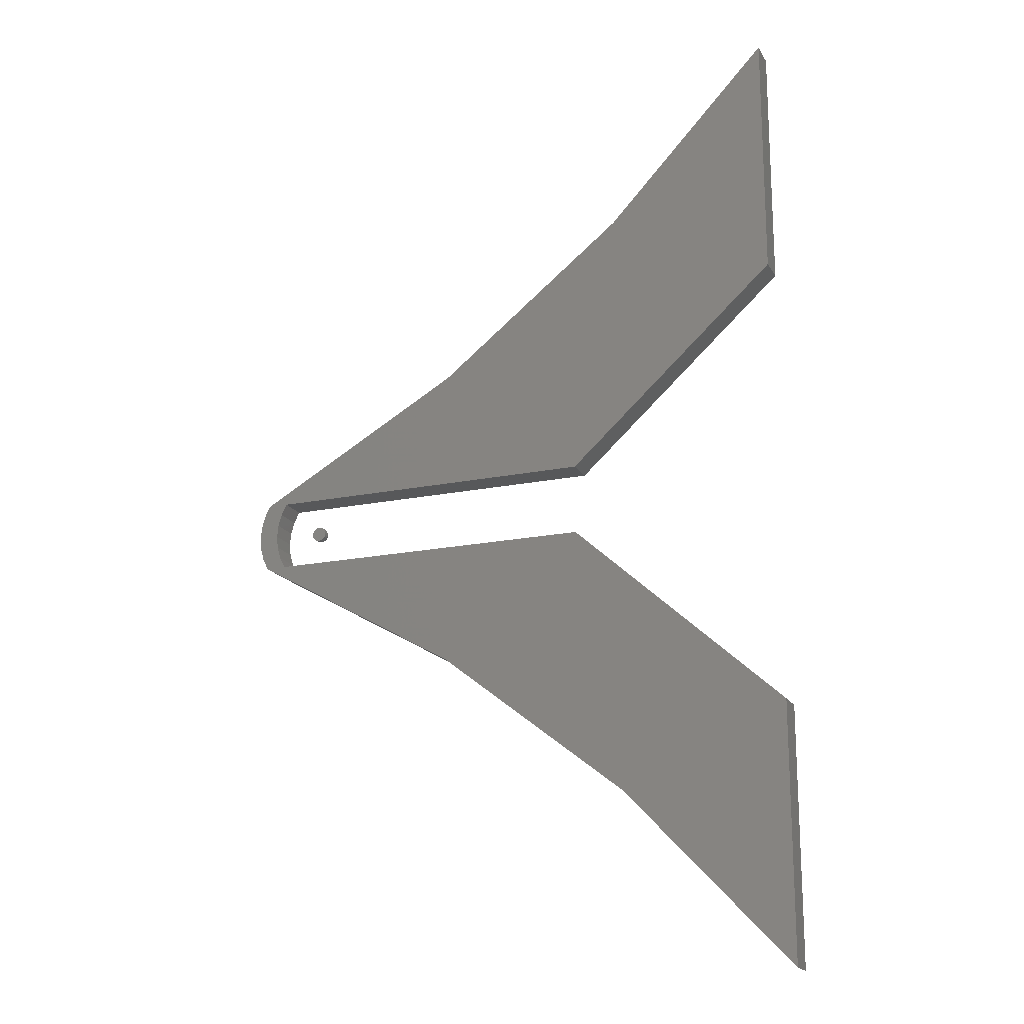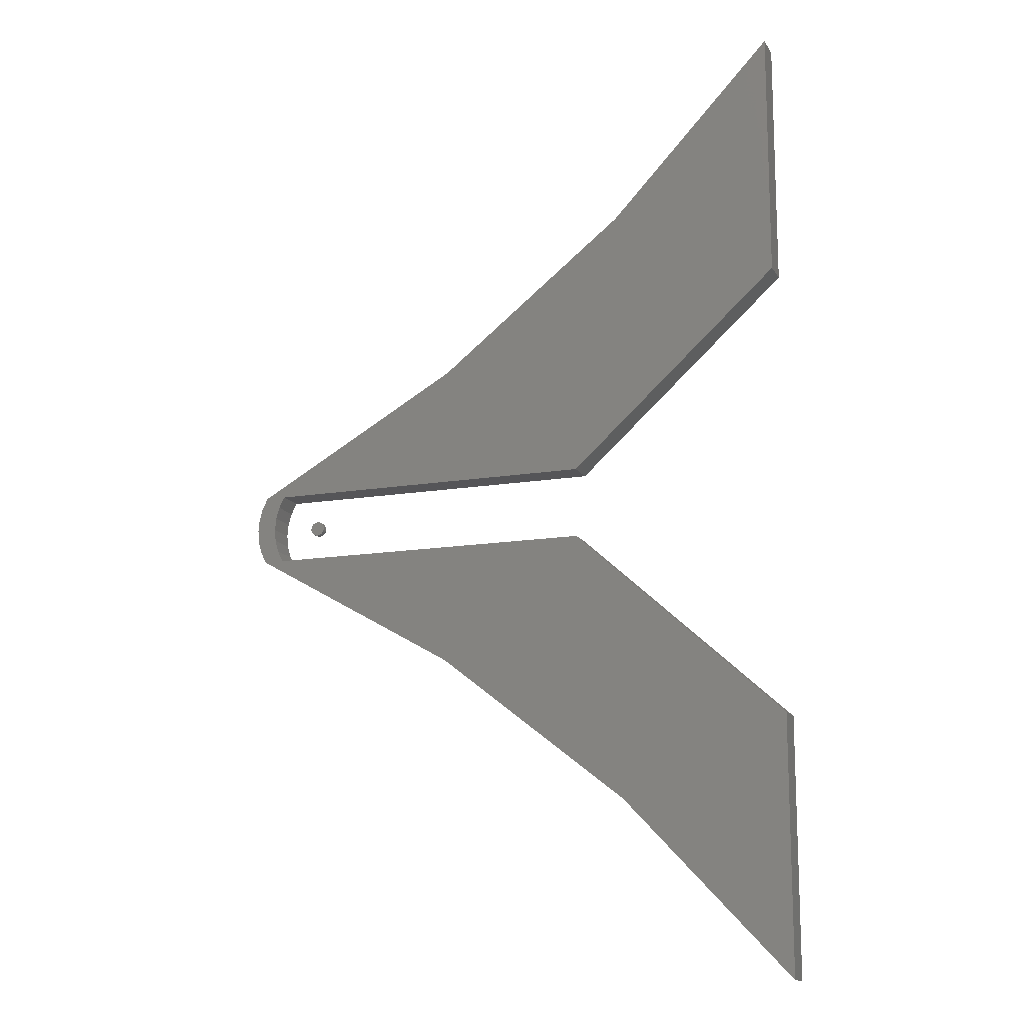
<metadata>
{"format":"stl","ext":"stl","renderer":"f3d","projection":"perspective","resolution":1024,"background":"white","views":[{"elev":-18.4,"azim":-158.3,"up":"+Y"},{"elev":-14.2,"azim":-159.6,"up":"+Y"}]}
</metadata>
<code>
# stl→obj: 348 verts, 688 faces
v 0.2887 -0.001234 0.01562
v 0.2868 -0.001729 0.01562
v 0.2854 -0.003084 0.01562
v 0.2905 -0.001729 0.01562
v 0.2919 -0.003084 0.01562
v 0.2924 -0.004934 0.01562
v 0.2854 -0.006785 0.01562
v 0.2919 -0.006785 0.01562
v 0.2868 -0.008139 0.01562
v 0.2887 -0.008635 0.01562
v 0.2905 -0.008139 0.01562
v 0.285 -0.004934 0.01562
v 0.3002 -0.004934 0
v 0.3002 -0.004934 0.007812
v 0.2999 -0.00718 0
v 0.2999 -0.00718 0.007812
v 0.2993 -0.00934 0
v 0.2993 -0.00934 0.007812
v 0.2982 -0.01133 0
v 0.2982 -0.01133 0.007812
v 0.2968 -0.01308 0
v 0.2968 -0.01308 0.007812
v 0.295 -0.01451 0
v 0.295 -0.01451 0.007812
v 0.2931 -0.01557 0
v 0.2931 -0.01557 0.007812
v 0.2909 -0.01623 0
v 0.2909 -0.01623 0.007812
v 0.2887 -0.01645 0
v 0.2887 -0.01645 0.007812
v 0.2864 -0.01623 0
v 0.2864 -0.01623 0.007812
v 0.2842 -0.01557 0
v 0.2842 -0.01557 0.007812
v 0.2823 -0.01451 0
v 0.2823 -0.01451 0.007812
v 0.2805 -0.01308 0
v 0.2805 -0.01308 0.007812
v 0.2791 -0.01133 0
v 0.2791 -0.01133 0.007812
v 0.278 -0.00934 0
v 0.278 -0.00934 0.007812
v 0.2774 -0.00718 0
v 0.2774 -0.00718 0.007812
v 0.2771 -0.004934 0
v 0.2771 -0.004934 0.007812
v 0.2774 -0.002688 0
v 0.2774 -0.002688 0.007812
v 0.278 -0.0005283 0
v 0.278 -0.0005283 0.007812
v 0.2791 0.001462 0
v 0.2791 0.001462 0.007812
v 0.2805 0.003207 0
v 0.2805 0.003207 0.007812
v 0.2823 0.004639 0
v 0.2823 0.004639 0.007812
v 0.2842 0.005703 0
v 0.2842 0.005703 0.007812
v 0.2864 0.006358 0
v 0.2864 0.006358 0.007812
v 0.2887 0.006579 0
v 0.2887 0.006579 0.007812
v 0.2909 0.006358 0
v 0.2909 0.006358 0.007812
v 0.2931 0.005703 0
v 0.2931 0.005703 0.007812
v 0.295 0.004639 0
v 0.295 0.004639 0.007812
v 0.2968 0.003207 0
v 0.2968 0.003207 0.007812
v 0.2982 0.001462 0
v 0.2982 0.001462 0.007812
v 0.2993 -0.0005283 0
v 0.2993 -0.0005283 0.007812
v 0.2999 -0.002688 0
v 0.2999 -0.002688 0.007812
v 0.2835 -0.005954 0.01547
v 0.285 -0.008629 0.01547
v 0.2867 -0.009761 0.01547
v 0.2897 -0.01006 0.01547
v 0.2923 -0.008629 0.01547
v 0.2935 -0.006934 0.01547
v 0.2938 -0.005954 0.01547
v 0.2939 -0.004934 0.01547
v 0.2953 -0.004934 0.01503
v 0.2952 -0.006239 0.01503
v 0.2967 -0.004934 0.01431
v 0.2965 -0.006503 0.01431
v 0.2979 -0.004934 0.01334
v 0.2977 -0.006734 0.01334
v 0.2988 -0.004934 0.01215
v 0.2987 -0.006923 0.01215
v 0.2996 -0.004934 0.0108
v 0.2994 -0.007064 0.0108
v 0.3 -0.004934 0.009337
v 0.2998 -0.007151 0.009337
v 0.2773 -0.004934 0.009337
v 0.2775 -0.007151 0.009337
v 0.2777 -0.004934 0.0108
v 0.2779 -0.007064 0.0108
v 0.2785 -0.004934 0.01215
v 0.2787 -0.006923 0.01215
v 0.2794 -0.004934 0.01334
v 0.2796 -0.006734 0.01334
v 0.2806 -0.004934 0.01431
v 0.2808 -0.006503 0.01431
v 0.282 -0.004934 0.01503
v 0.2821 -0.006239 0.01503
v 0.2834 -0.004934 0.01547
v 0.2782 -0.009283 0.009337
v 0.2786 -0.009113 0.0108
v 0.2792 -0.008836 0.01215
v 0.2801 -0.008464 0.01334
v 0.2812 -0.008011 0.01431
v 0.2825 -0.007495 0.01503
v 0.2838 -0.006934 0.01547
v 0.2792 -0.01125 0.009337
v 0.2796 -0.011 0.0108
v 0.2802 -0.0106 0.01215
v 0.281 -0.01006 0.01334
v 0.282 -0.009402 0.01431
v 0.2831 -0.008651 0.01503
v 0.2843 -0.007837 0.01547
v 0.2806 -0.01297 0.009337
v 0.2809 -0.01265 0.0108
v 0.2814 -0.01214 0.01215
v 0.2821 -0.01146 0.01334
v 0.283 -0.01062 0.01431
v 0.2839 -0.009665 0.01503
v 0.2823 -0.01438 0.009337
v 0.2826 -0.01401 0.0108
v 0.283 -0.01341 0.01215
v 0.2835 -0.0126 0.01334
v 0.2842 -0.01162 0.01431
v 0.2849 -0.0105 0.01503
v 0.2857 -0.009278 0.01547
v 0.2843 -0.01543 0.009337
v 0.2845 -0.01502 0.0108
v 0.2847 -0.01435 0.01215
v 0.2851 -0.01346 0.01334
v 0.2856 -0.01236 0.01431
v 0.2861 -0.01112 0.01503
v 0.2864 -0.01608 0.009337
v 0.2865 -0.01564 0.0108
v 0.2867 -0.01493 0.01215
v 0.2869 -0.01398 0.01334
v 0.2871 -0.01282 0.01431
v 0.2873 -0.0115 0.01503
v 0.2876 -0.01006 0.01547
v 0.2887 -0.0163 0.009337
v 0.2887 -0.01585 0.0108
v 0.2887 -0.01513 0.01215
v 0.2887 -0.01416 0.01334
v 0.2887 -0.01298 0.01431
v 0.2887 -0.01162 0.01503
v 0.2887 -0.01016 0.01547
v 0.2909 -0.01608 0.009337
v 0.2908 -0.01564 0.0108
v 0.2906 -0.01493 0.01215
v 0.2905 -0.01398 0.01334
v 0.2902 -0.01282 0.01431
v 0.29 -0.0115 0.01503
v 0.293 -0.01543 0.009337
v 0.2928 -0.01502 0.0108
v 0.2926 -0.01435 0.01215
v 0.2922 -0.01346 0.01334
v 0.2917 -0.01236 0.01431
v 0.2912 -0.01112 0.01503
v 0.2907 -0.009761 0.01547
v 0.295 -0.01438 0.009337
v 0.2947 -0.01401 0.0108
v 0.2943 -0.01341 0.01215
v 0.2938 -0.0126 0.01334
v 0.2931 -0.01162 0.01431
v 0.2924 -0.0105 0.01503
v 0.2916 -0.009278 0.01547
v 0.2967 -0.01297 0.009337
v 0.2964 -0.01265 0.0108
v 0.2959 -0.01214 0.01215
v 0.2952 -0.01146 0.01334
v 0.2943 -0.01062 0.01431
v 0.2934 -0.009665 0.01503
v 0.2981 -0.01125 0.009337
v 0.2977 -0.011 0.0108
v 0.2971 -0.0106 0.01215
v 0.2963 -0.01006 0.01334
v 0.2953 -0.009402 0.01431
v 0.2942 -0.008651 0.01503
v 0.293 -0.007837 0.01547
v 0.2991 -0.009283 0.009337
v 0.2987 -0.009113 0.0108
v 0.2981 -0.008836 0.01215
v 0.2972 -0.008464 0.01334
v 0.2961 -0.008011 0.01431
v 0.2948 -0.007495 0.01503
v 0.2938 -0.003915 0.01547
v 0.2923 -0.00124 0.01547
v 0.2907 -0.0001071 0.01547
v 0.2876 0.0001902 0.01547
v 0.285 -0.00124 0.01547
v 0.2838 -0.002935 0.01547
v 0.2835 -0.003915 0.01547
v 0.2821 -0.003629 0.01503
v 0.2808 -0.003365 0.01431
v 0.2796 -0.003135 0.01334
v 0.2787 -0.002945 0.01215
v 0.2779 -0.002804 0.0108
v 0.2775 -0.002717 0.009337
v 0.2998 -0.002717 0.009337
v 0.2994 -0.002804 0.0108
v 0.2987 -0.002945 0.01215
v 0.2977 -0.003135 0.01334
v 0.2965 -0.003365 0.01431
v 0.2952 -0.003629 0.01503
v 0.2991 -0.0005858 0.009337
v 0.2987 -0.0007559 0.0108
v 0.2981 -0.001032 0.01215
v 0.2972 -0.001404 0.01334
v 0.2961 -0.001857 0.01431
v 0.2948 -0.002374 0.01503
v 0.2935 -0.002935 0.01547
v 0.2981 0.001379 0.009337
v 0.2977 0.001132 0.0108
v 0.2971 0.0007307 0.01215
v 0.2963 0.0001909 0.01334
v 0.2953 -0.0004668 0.01431
v 0.2942 -0.001217 0.01503
v 0.293 -0.002031 0.01547
v 0.2967 0.003101 0.009337
v 0.2964 0.002786 0.0108
v 0.2959 0.002276 0.01215
v 0.2952 0.001589 0.01334
v 0.2943 0.0007517 0.01431
v 0.2934 -0.0002034 0.01503
v 0.295 0.004514 0.009337
v 0.2947 0.004144 0.0108
v 0.2943 0.003544 0.01215
v 0.2938 0.002736 0.01334
v 0.2931 0.001752 0.01431
v 0.2924 0.0006286 0.01503
v 0.2916 -0.0005899 0.01547
v 0.293 0.005564 0.009337
v 0.2928 0.005153 0.0108
v 0.2926 0.004486 0.01215
v 0.2922 0.003589 0.01334
v 0.2917 0.002495 0.01431
v 0.2912 0.001247 0.01503
v 0.2909 0.00621 0.009337
v 0.2908 0.005774 0.0108
v 0.2906 0.005066 0.01215
v 0.2905 0.004113 0.01334
v 0.2902 0.002952 0.01431
v 0.29 0.001628 0.01503
v 0.2897 0.0001902 0.01547
v 0.2887 0.006429 0.009337
v 0.2887 0.005984 0.0108
v 0.2887 0.005262 0.01215
v 0.2887 0.004291 0.01334
v 0.2887 0.003107 0.01431
v 0.2887 0.001756 0.01503
v 0.2887 0.0002906 0.01547
v 0.2864 0.00621 0.009337
v 0.2865 0.005774 0.0108
v 0.2867 0.005066 0.01215
v 0.2869 0.004113 0.01334
v 0.2871 0.002952 0.01431
v 0.2873 0.001628 0.01503
v 0.2843 0.005564 0.009337
v 0.2845 0.005153 0.0108
v 0.2847 0.004486 0.01215
v 0.2851 0.003589 0.01334
v 0.2856 0.002495 0.01431
v 0.2861 0.001247 0.01503
v 0.2867 -0.0001071 0.01547
v 0.2823 0.004514 0.009337
v 0.2826 0.004144 0.0108
v 0.283 0.003544 0.01215
v 0.2835 0.002736 0.01334
v 0.2842 0.001752 0.01431
v 0.2849 0.0006286 0.01503
v 0.2857 -0.0005899 0.01547
v 0.2806 0.003101 0.009337
v 0.2809 0.002786 0.0108
v 0.2814 0.002276 0.01215
v 0.2821 0.001589 0.01334
v 0.283 0.0007517 0.01431
v 0.2839 -0.0002034 0.01503
v 0.2792 0.001379 0.009337
v 0.2796 0.001132 0.0108
v 0.2802 0.0007307 0.01215
v 0.281 0.0001909 0.01334
v 0.282 -0.0004668 0.01431
v 0.2831 -0.001217 0.01503
v 0.2843 -0.002031 0.01547
v 0.2782 -0.0005858 0.009337
v 0.2786 -0.0007559 0.0108
v 0.2792 -0.001032 0.01215
v 0.2801 -0.001404 0.01334
v 0.2812 -0.001857 0.01431
v 0.2825 -0.002374 0.01503
v 0.3526 0.05526 0.04688
v 0.3842 0.05526 0.04688
v 0.05632 0.2424 0.04688
v -0.5 -0.3553 0.04688
v -0.5 -0.75 0.04688
v -0.2406 -0.4757 0.04688
v 0.05632 -0.2424 0.04688
v 0.3526 -0.05526 0.04688
v -0.1684 -0.05526 0.04688
v -0.5 0.3553 0.04688
v -0.1684 0.05526 0.04688
v -0.2406 0.4757 0.04688
v -0.5 0.75 0.04688
v 0.3926 0.03786 0.04688
v 0.3612 0.03791 0.04688
v 0.3978 0.01924 0.04688
v 0.3665 0.01928 0.04688
v 0.3995 6.915e-17 0.04688
v 0.3683 -2.58e-17 0.04688
v 0.3978 -0.01924 0.04688
v 0.3665 -0.01928 0.04688
v 0.3926 -0.03786 0.04688
v 0.3612 -0.03791 0.04688
v 0.3842 -0.05526 0.04688
v 0.05632 0.2424 0
v 0.3842 0.05526 0
v 0.3526 0.05526 0
v -0.5 -0.3553 0
v -0.1684 -0.05526 0
v 0.3526 -0.05526 0
v 0.05632 -0.2424 0
v -0.2406 -0.4757 0
v -0.5 -0.75 0
v -0.5 0.3553 0
v -0.5 0.75 0
v -0.2406 0.4757 0
v -0.1684 0.05526 0
v 0.3842 -0.05526 0
v 0.3612 -0.03791 0
v 0.3926 -0.03786 0
v 0.3665 -0.01928 0
v 0.3978 -0.01924 0
v 0.3683 -2.58e-17 0
v 0.3995 6.915e-17 0
v 0.3665 0.01928 0
v 0.3978 0.01924 0
v 0.3612 0.03791 0
v 0.3926 0.03786 0
f 1 2 3
f 4 1 3
f 4 3 5
f 6 7 8
f 7 9 8
f 8 9 10
f 8 10 11
f 12 7 6
f 12 6 5
f 12 5 3
f 13 14 15
f 15 14 16
f 15 16 17
f 17 16 18
f 17 18 19
f 19 18 20
f 19 20 21
f 21 20 22
f 21 22 23
f 23 22 24
f 23 24 25
f 25 24 26
f 25 26 27
f 27 26 28
f 27 28 29
f 29 28 30
f 29 30 31
f 31 30 32
f 31 32 33
f 33 32 34
f 33 34 35
f 35 34 36
f 35 36 37
f 37 36 38
f 37 38 39
f 39 38 40
f 39 40 41
f 41 40 42
f 41 42 43
f 43 42 44
f 43 44 45
f 45 44 46
f 45 46 47
f 47 46 48
f 47 48 49
f 49 48 50
f 49 50 51
f 51 50 52
f 51 52 53
f 53 52 54
f 53 54 55
f 55 54 56
f 55 56 57
f 57 56 58
f 57 58 59
f 59 58 60
f 59 60 61
f 61 60 62
f 61 62 63
f 63 62 64
f 63 64 65
f 65 64 66
f 65 66 67
f 67 66 68
f 67 68 69
f 69 68 70
f 69 70 71
f 71 70 72
f 71 72 73
f 73 72 74
f 73 74 75
f 75 74 76
f 75 76 13
f 13 76 14
f 12 77 7
f 78 9 7
f 10 9 79
f 11 10 80
f 81 8 11
f 6 8 82
f 6 82 83
f 6 83 84
f 84 83 85
f 85 83 86
f 85 86 87
f 87 86 88
f 87 88 89
f 89 88 90
f 89 90 91
f 91 90 92
f 91 92 93
f 93 92 94
f 93 94 95
f 95 94 96
f 95 96 14
f 14 96 16
f 46 44 97
f 97 44 98
f 97 98 99
f 99 98 100
f 99 100 101
f 101 100 102
f 101 102 103
f 103 102 104
f 103 104 105
f 105 104 106
f 105 106 107
f 107 106 108
f 107 108 109
f 109 108 77
f 109 77 12
f 44 42 98
f 98 42 110
f 98 110 100
f 100 110 111
f 100 111 102
f 102 111 112
f 102 112 104
f 104 112 113
f 104 113 106
f 106 113 114
f 106 114 108
f 108 114 115
f 108 115 77
f 77 115 116
f 77 116 7
f 42 40 110
f 110 40 117
f 110 117 111
f 111 117 118
f 111 118 112
f 112 118 119
f 112 119 113
f 113 119 120
f 113 120 114
f 114 120 121
f 114 121 115
f 115 121 122
f 115 122 116
f 116 122 123
f 116 123 7
f 40 38 117
f 117 38 124
f 117 124 118
f 118 124 125
f 118 125 119
f 119 125 126
f 119 126 120
f 120 126 127
f 120 127 121
f 121 127 128
f 121 128 122
f 122 128 129
f 122 129 123
f 123 129 78
f 123 78 7
f 38 36 124
f 124 36 130
f 124 130 125
f 125 130 131
f 125 131 126
f 126 131 132
f 126 132 127
f 127 132 133
f 127 133 128
f 128 133 134
f 128 134 129
f 129 134 135
f 129 135 78
f 78 135 136
f 78 136 9
f 36 34 130
f 130 34 137
f 130 137 131
f 131 137 138
f 131 138 132
f 132 138 139
f 132 139 133
f 133 139 140
f 133 140 134
f 134 140 141
f 134 141 135
f 135 141 142
f 135 142 136
f 136 142 79
f 136 79 9
f 34 32 137
f 137 32 143
f 137 143 138
f 138 143 144
f 138 144 139
f 139 144 145
f 139 145 140
f 140 145 146
f 140 146 141
f 141 146 147
f 141 147 142
f 142 147 148
f 142 148 79
f 79 148 149
f 79 149 10
f 32 30 143
f 143 30 150
f 143 150 144
f 144 150 151
f 144 151 145
f 145 151 152
f 145 152 146
f 146 152 153
f 146 153 147
f 147 153 154
f 147 154 148
f 148 154 155
f 148 155 149
f 149 155 156
f 149 156 10
f 30 28 150
f 150 28 157
f 150 157 151
f 151 157 158
f 151 158 152
f 152 158 159
f 152 159 153
f 153 159 160
f 153 160 154
f 154 160 161
f 154 161 155
f 155 161 162
f 155 162 156
f 156 162 80
f 156 80 10
f 28 26 157
f 157 26 163
f 157 163 158
f 158 163 164
f 158 164 159
f 159 164 165
f 159 165 160
f 160 165 166
f 160 166 161
f 161 166 167
f 161 167 162
f 162 167 168
f 162 168 80
f 80 168 169
f 80 169 11
f 26 24 163
f 163 24 170
f 163 170 164
f 164 170 171
f 164 171 165
f 165 171 172
f 165 172 166
f 166 172 173
f 166 173 167
f 167 173 174
f 167 174 168
f 168 174 175
f 168 175 169
f 169 175 176
f 169 176 11
f 24 22 170
f 170 22 177
f 170 177 171
f 171 177 178
f 171 178 172
f 172 178 179
f 172 179 173
f 173 179 180
f 173 180 174
f 174 180 181
f 174 181 175
f 175 181 182
f 175 182 176
f 176 182 81
f 176 81 11
f 22 20 177
f 177 20 183
f 177 183 178
f 178 183 184
f 178 184 179
f 179 184 185
f 179 185 180
f 180 185 186
f 180 186 181
f 181 186 187
f 181 187 182
f 182 187 188
f 182 188 81
f 81 188 189
f 81 189 8
f 20 18 183
f 183 18 190
f 183 190 184
f 184 190 191
f 184 191 185
f 185 191 192
f 185 192 186
f 186 192 193
f 186 193 187
f 187 193 194
f 187 194 188
f 188 194 195
f 188 195 189
f 189 195 82
f 189 82 8
f 83 82 86
f 86 82 195
f 86 195 88
f 88 195 194
f 88 194 90
f 90 194 193
f 90 193 92
f 92 193 192
f 92 192 94
f 94 192 191
f 94 191 96
f 96 191 190
f 96 190 16
f 16 190 18
f 6 196 5
f 197 4 5
f 1 4 198
f 2 1 199
f 200 3 2
f 12 3 201
f 12 201 202
f 12 202 109
f 109 202 107
f 107 202 203
f 107 203 105
f 105 203 204
f 105 204 103
f 103 204 205
f 103 205 101
f 101 205 206
f 101 206 99
f 99 206 207
f 99 207 97
f 97 207 208
f 97 208 46
f 46 208 48
f 14 76 95
f 95 76 209
f 95 209 93
f 93 209 210
f 93 210 91
f 91 210 211
f 91 211 89
f 89 211 212
f 89 212 87
f 87 212 213
f 87 213 85
f 85 213 214
f 85 214 84
f 84 214 196
f 84 196 6
f 76 74 209
f 209 74 215
f 209 215 210
f 210 215 216
f 210 216 211
f 211 216 217
f 211 217 212
f 212 217 218
f 212 218 213
f 213 218 219
f 213 219 214
f 214 219 220
f 214 220 196
f 196 220 221
f 196 221 5
f 74 72 215
f 215 72 222
f 215 222 216
f 216 222 223
f 216 223 217
f 217 223 224
f 217 224 218
f 218 224 225
f 218 225 219
f 219 225 226
f 219 226 220
f 220 226 227
f 220 227 221
f 221 227 228
f 221 228 5
f 72 70 222
f 222 70 229
f 222 229 223
f 223 229 230
f 223 230 224
f 224 230 231
f 224 231 225
f 225 231 232
f 225 232 226
f 226 232 233
f 226 233 227
f 227 233 234
f 227 234 228
f 228 234 197
f 228 197 5
f 70 68 229
f 229 68 235
f 229 235 230
f 230 235 236
f 230 236 231
f 231 236 237
f 231 237 232
f 232 237 238
f 232 238 233
f 233 238 239
f 233 239 234
f 234 239 240
f 234 240 197
f 197 240 241
f 197 241 4
f 68 66 235
f 235 66 242
f 235 242 236
f 236 242 243
f 236 243 237
f 237 243 244
f 237 244 238
f 238 244 245
f 238 245 239
f 239 245 246
f 239 246 240
f 240 246 247
f 240 247 241
f 241 247 198
f 241 198 4
f 66 64 242
f 242 64 248
f 242 248 243
f 243 248 249
f 243 249 244
f 244 249 250
f 244 250 245
f 245 250 251
f 245 251 246
f 246 251 252
f 246 252 247
f 247 252 253
f 247 253 198
f 198 253 254
f 198 254 1
f 64 62 248
f 248 62 255
f 248 255 249
f 249 255 256
f 249 256 250
f 250 256 257
f 250 257 251
f 251 257 258
f 251 258 252
f 252 258 259
f 252 259 253
f 253 259 260
f 253 260 254
f 254 260 261
f 254 261 1
f 62 60 255
f 255 60 262
f 255 262 256
f 256 262 263
f 256 263 257
f 257 263 264
f 257 264 258
f 258 264 265
f 258 265 259
f 259 265 266
f 259 266 260
f 260 266 267
f 260 267 261
f 261 267 199
f 261 199 1
f 60 58 262
f 262 58 268
f 262 268 263
f 263 268 269
f 263 269 264
f 264 269 270
f 264 270 265
f 265 270 271
f 265 271 266
f 266 271 272
f 266 272 267
f 267 272 273
f 267 273 199
f 199 273 274
f 199 274 2
f 58 56 268
f 268 56 275
f 268 275 269
f 269 275 276
f 269 276 270
f 270 276 277
f 270 277 271
f 271 277 278
f 271 278 272
f 272 278 279
f 272 279 273
f 273 279 280
f 273 280 274
f 274 280 281
f 274 281 2
f 56 54 275
f 275 54 282
f 275 282 276
f 276 282 283
f 276 283 277
f 277 283 284
f 277 284 278
f 278 284 285
f 278 285 279
f 279 285 286
f 279 286 280
f 280 286 287
f 280 287 281
f 281 287 200
f 281 200 2
f 54 52 282
f 282 52 288
f 282 288 283
f 283 288 289
f 283 289 284
f 284 289 290
f 284 290 285
f 285 290 291
f 285 291 286
f 286 291 292
f 286 292 287
f 287 292 293
f 287 293 200
f 200 293 294
f 200 294 3
f 52 50 288
f 288 50 295
f 288 295 289
f 289 295 296
f 289 296 290
f 290 296 297
f 290 297 291
f 291 297 298
f 291 298 292
f 292 298 299
f 292 299 293
f 293 299 300
f 293 300 294
f 294 300 201
f 294 201 3
f 202 201 203
f 203 201 300
f 203 300 204
f 204 300 299
f 204 299 205
f 205 299 298
f 205 298 206
f 206 298 297
f 206 297 207
f 207 297 296
f 207 296 208
f 208 296 295
f 208 295 48
f 48 295 50
f 69 53 67
f 69 51 53
f 71 51 69
f 49 51 71
f 73 49 71
f 19 39 17
f 37 39 19
f 21 37 19
f 21 35 37
f 55 57 59
f 55 59 61
f 55 61 63
f 55 63 65
f 55 65 67
f 55 67 53
f 23 25 27
f 23 27 29
f 23 29 31
f 23 31 33
f 23 33 35
f 23 35 21
f 39 41 17
f 17 41 43
f 17 43 15
f 15 43 45
f 15 45 13
f 13 45 47
f 13 47 75
f 75 47 49
f 75 49 73
f 301 302 303
f 304 305 306
f 304 306 307
f 304 307 308
f 304 308 309
f 310 311 301
f 310 301 303
f 310 303 312
f 310 312 313
f 302 301 314
f 314 301 315
f 314 315 316
f 316 315 317
f 316 317 318
f 318 317 319
f 318 319 320
f 320 319 321
f 320 321 322
f 322 321 323
f 322 323 324
f 324 323 308
f 324 308 307
f 325 326 327
f 328 329 330
f 328 330 331
f 328 331 332
f 328 332 333
f 334 335 336
f 334 336 325
f 334 325 327
f 334 327 337
f 331 330 338
f 338 330 339
f 338 339 340
f 340 339 341
f 340 341 342
f 342 341 343
f 342 343 344
f 344 343 345
f 344 345 346
f 346 345 347
f 346 347 348
f 348 347 327
f 348 327 326
f 332 305 333
f 305 332 306
f 306 332 331
f 306 331 307
f 307 331 338
f 307 338 324
f 304 328 305
f 305 328 333
f 309 329 304
f 304 329 328
f 308 330 309
f 309 330 329
f 343 317 345
f 345 317 315
f 345 315 347
f 347 315 301
f 347 301 327
f 317 343 319
f 319 343 341
f 319 341 321
f 321 341 339
f 321 339 323
f 323 339 330
f 323 330 308
f 311 337 301
f 301 337 327
f 310 334 311
f 311 334 337
f 313 335 310
f 310 335 334
f 325 302 326
f 302 325 303
f 303 325 336
f 303 336 312
f 312 336 335
f 312 335 313
f 326 302 348
f 348 302 314
f 348 314 346
f 346 314 316
f 346 316 344
f 344 316 318
f 344 318 342
f 342 318 320
f 342 320 340
f 340 320 322
f 340 322 338
f 338 322 324

</code>
